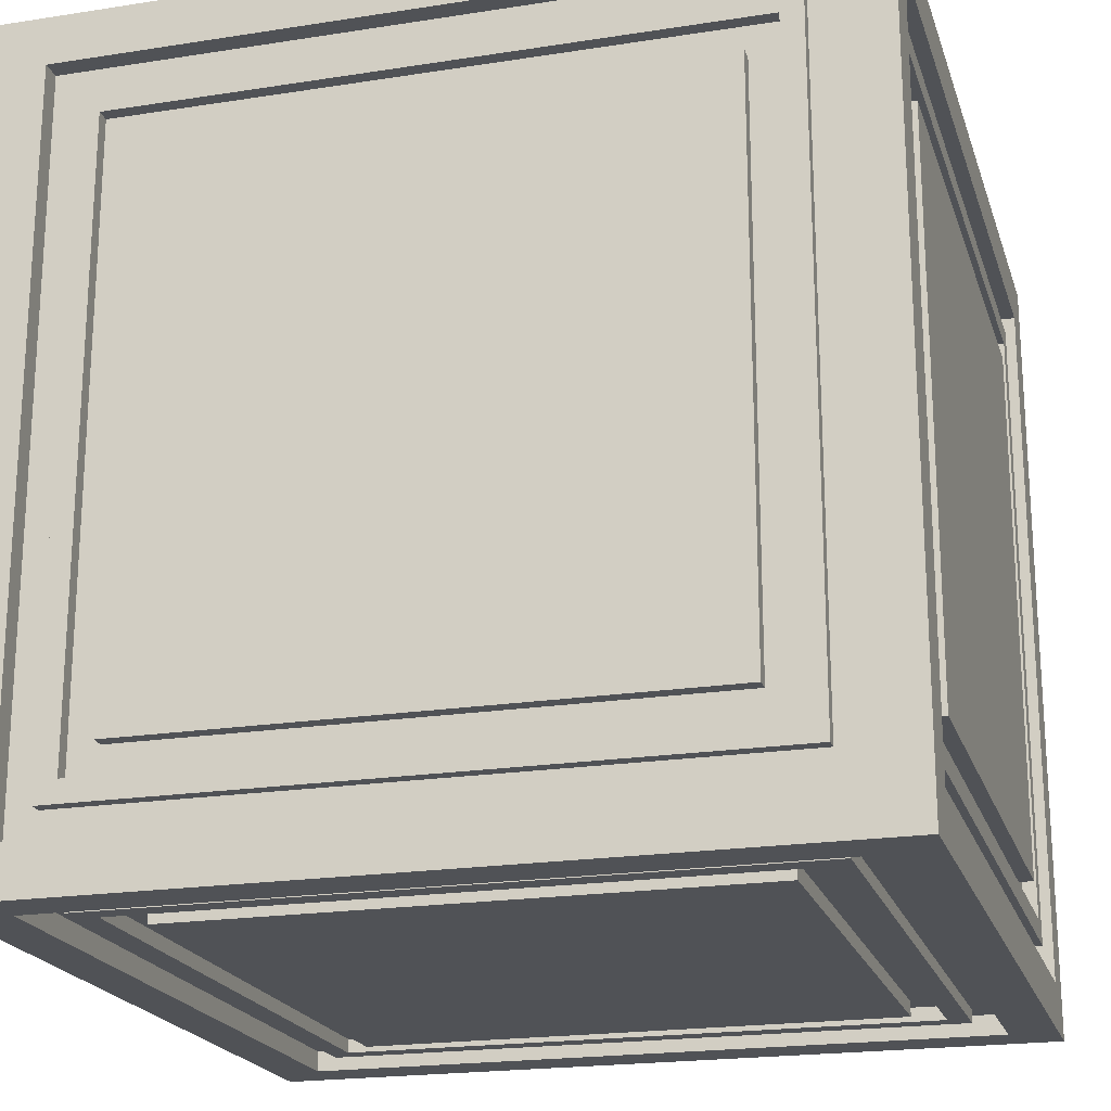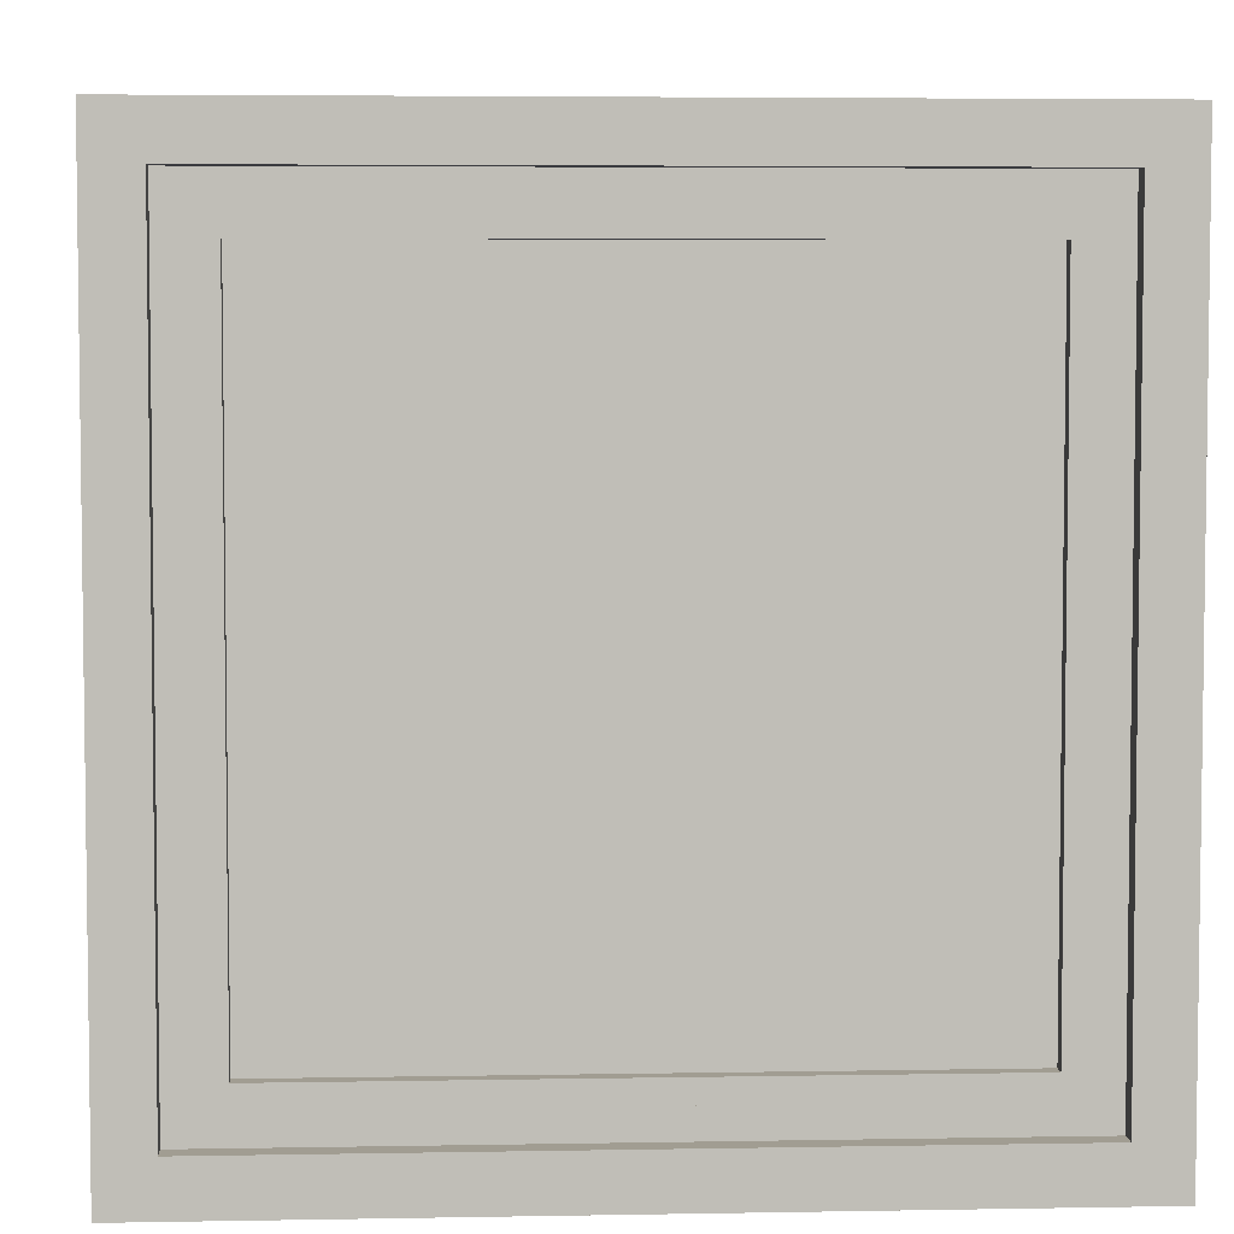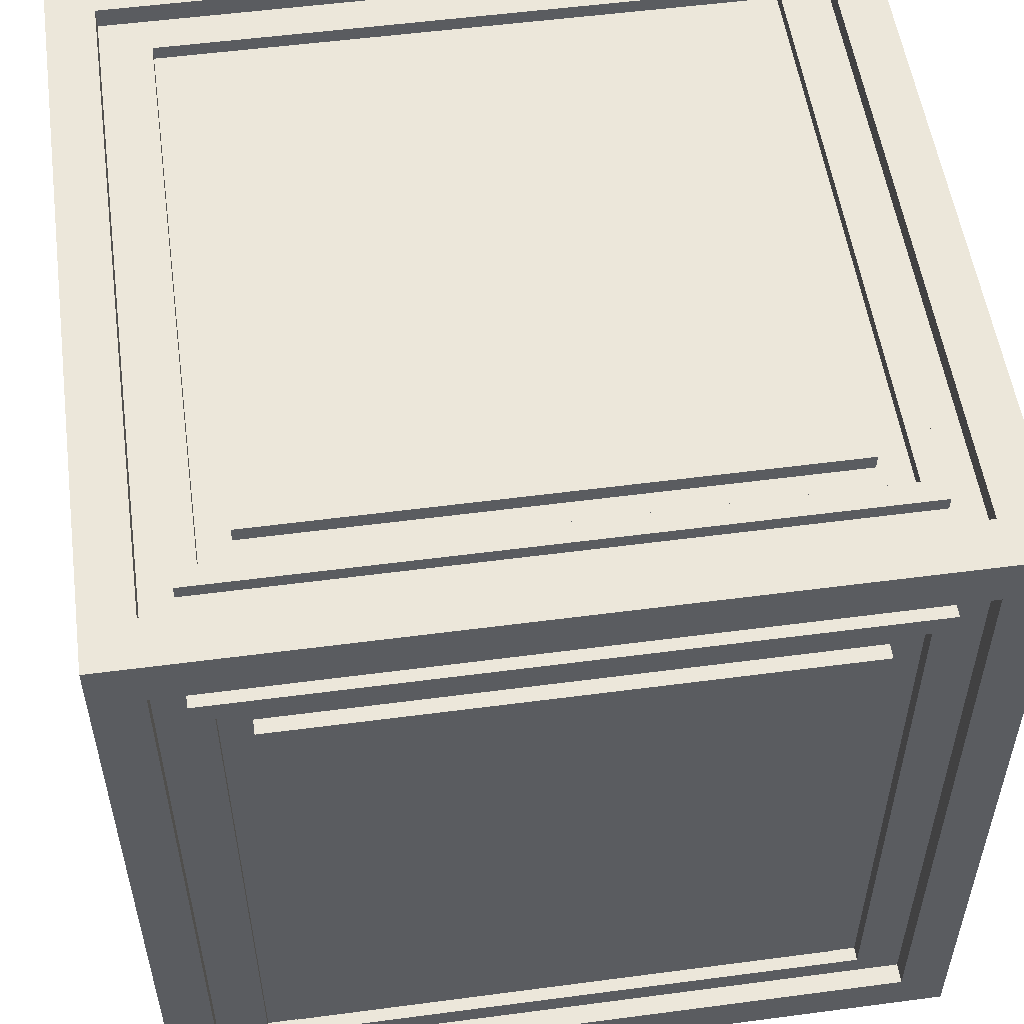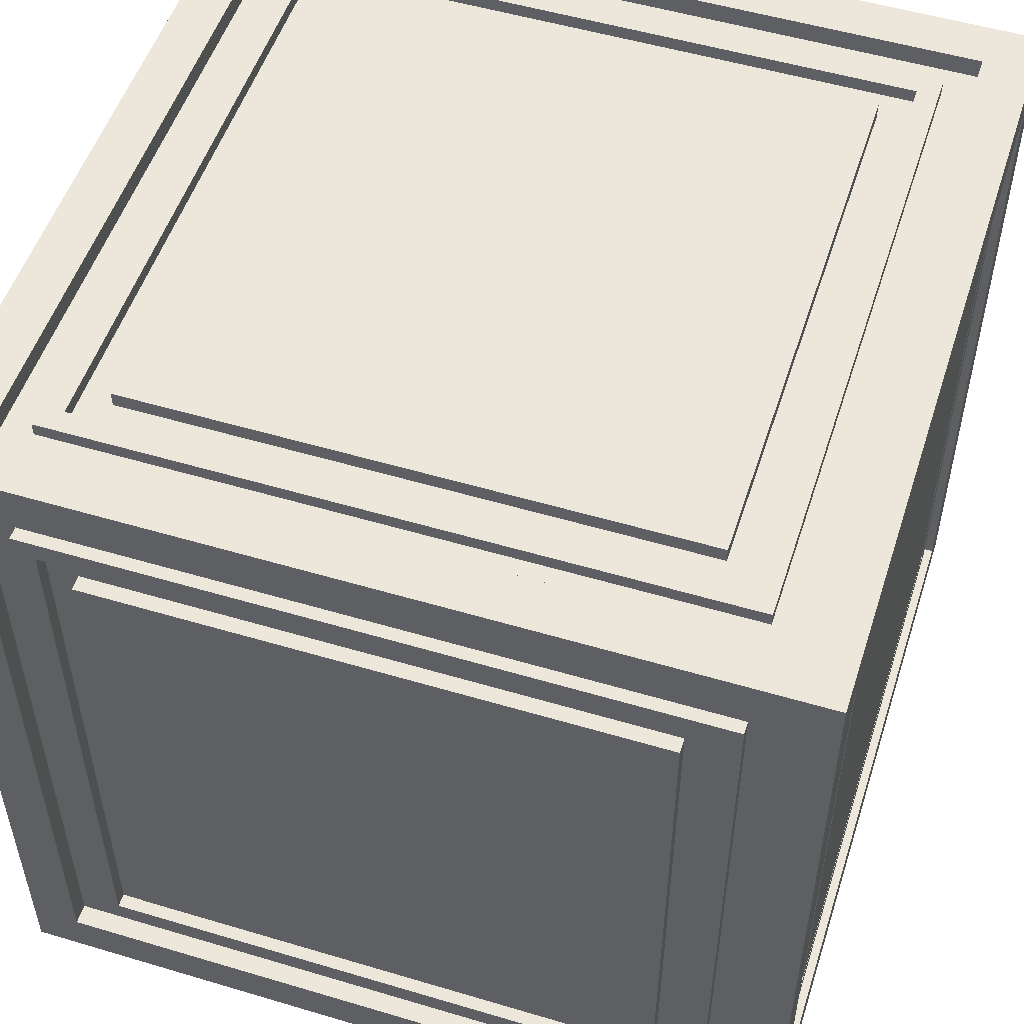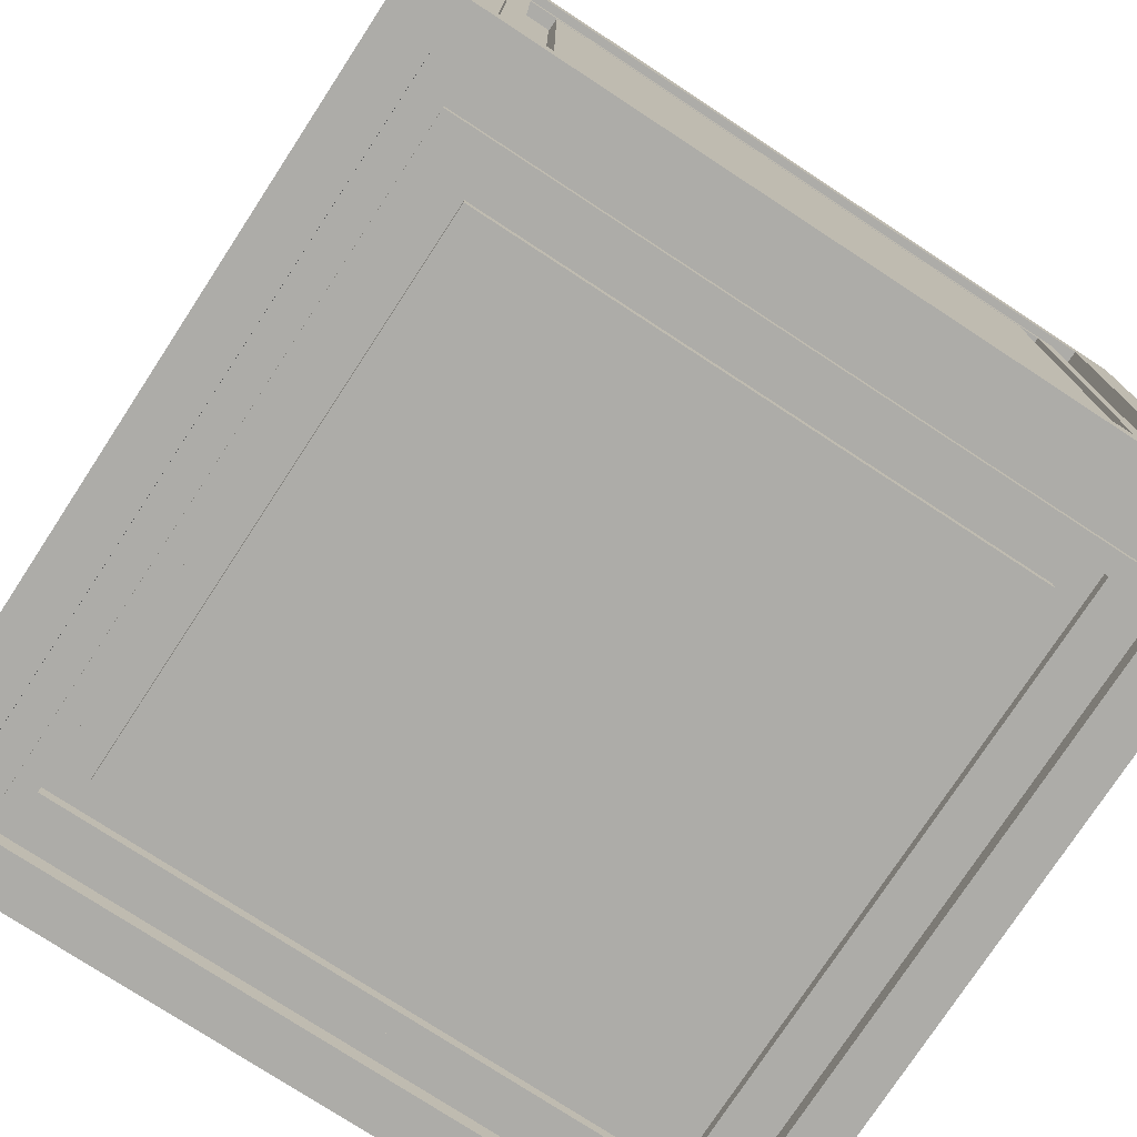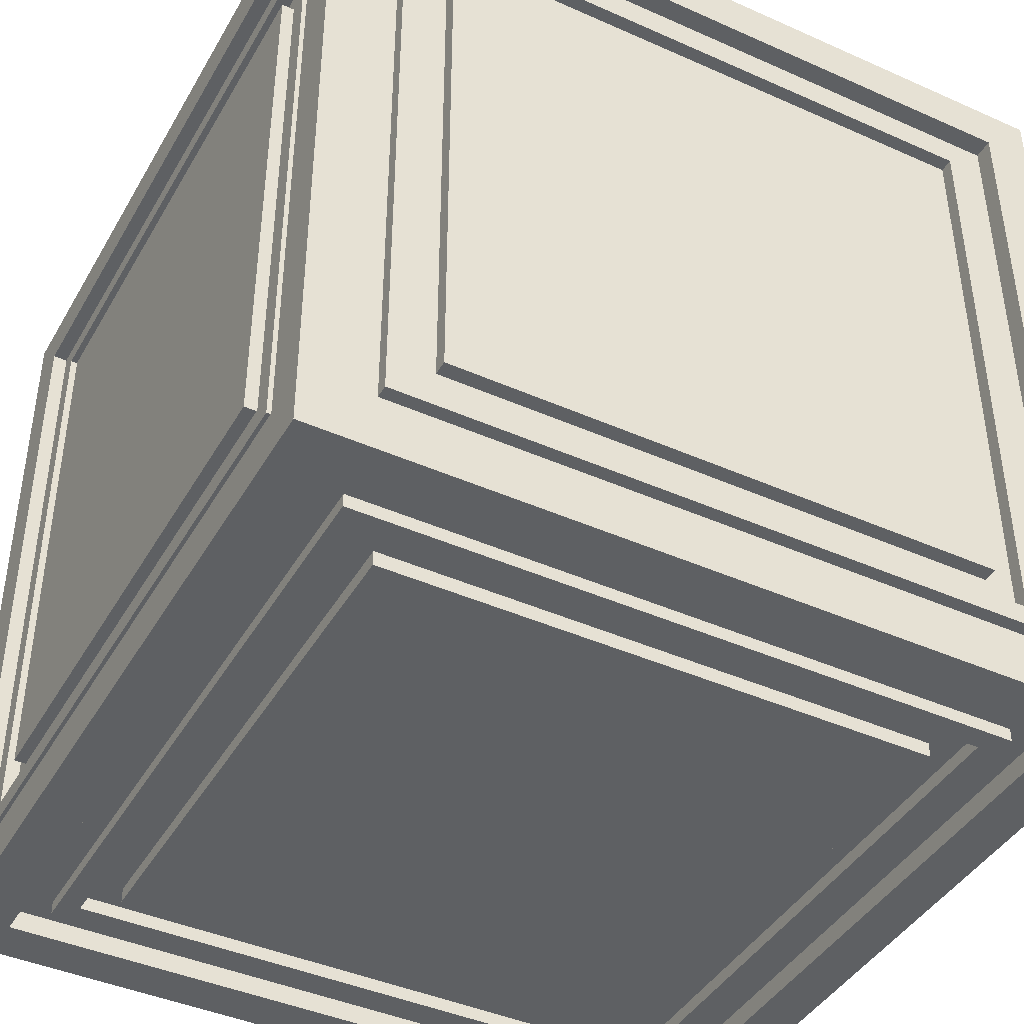
<metadata>
{"format":"obj","ext":"obj","renderer":"f3d","projection":"perspective","resolution":1024,"background":"white","views":[{"elev":-20.6,"azim":-74.2,"up":"+Y"},{"elev":4.8,"azim":-93.3,"up":"+Z"},{"elev":53.8,"azim":-98.0,"up":"+Z"},{"elev":52.5,"azim":17.8,"up":"+Z"},{"elev":-76.6,"azim":56.8,"up":"+Z"},{"elev":-42.5,"azim":62.0,"up":"+Z"}]}
</metadata>
<code>
o Cube
v 0.5 0.5 -0.5
v 0.5 -0.5 -0.5
v 0.5 0.5 0.5
v 0.5 -0.5 0.5
v -0.5 0.5 -0.5
v -0.5 -0.5 -0.5
v -0.5 0.5 0.5
v -0.5 -0.5 0.5
v 0.4402 0.5 -0.4402
v -0.4402 0.5 -0.4402
v -0.4402 0.5 0.4402
v 0.4402 0.5 0.4402
v 0.4402 -0.4402 0.5
v 0.4402 0.4402 0.5
v -0.4402 0.4402 0.5
v -0.4402 -0.4402 0.5
v -0.5 -0.4402 0.4402
v -0.5 0.4402 0.4402
v -0.5 0.4402 -0.4402
v -0.5 -0.4402 -0.4402
v -0.4402 -0.5 -0.4402
v 0.4402 -0.5 -0.4402
v 0.4402 -0.5 0.4402
v -0.4402 -0.5 0.4402
v 0.5 -0.4402 -0.4402
v 0.5 0.4402 -0.4402
v 0.5 0.4402 0.4402
v 0.5 -0.4402 0.4402
v -0.4402 -0.4402 -0.5
v -0.4402 0.4402 -0.5
v 0.4402 0.4402 -0.5
v 0.4402 -0.4402 -0.5
v -0.4402 0.4747 -0.4402
v 0.4402 0.4747 -0.4402
v 0.4402 0.4747 0.4402
v -0.4402 0.4747 0.4402
v 0.4402 0.4402 0.4747
v 0.4402 -0.4402 0.4747
v -0.4402 -0.4402 0.4747
v -0.4402 0.4402 0.4747
v -0.4747 -0.4402 0.4402
v -0.4747 0.4402 0.4402
v -0.4747 -0.4402 -0.4402
v -0.4747 0.4402 -0.4402
v 0.4402 -0.4747 -0.4402
v -0.4402 -0.4747 -0.4402
v -0.4402 -0.4747 0.4402
v 0.4402 -0.4747 0.4402
v 0.4747 0.4402 -0.4402
v 0.4747 -0.4402 -0.4402
v 0.4747 -0.4402 0.4402
v 0.4747 0.4402 0.4402
v -0.4402 0.4402 -0.4747
v -0.4402 -0.4402 -0.4747
v 0.4402 -0.4402 -0.4747
v 0.4402 0.4402 -0.4747
v 0.4028 0.4747 -0.4028
v -0.4028 0.4747 -0.4028
v -0.4028 0.4747 0.4028
v 0.4028 0.4747 0.4028
v 0.4028 -0.4028 0.4747
v 0.4028 0.4028 0.4747
v -0.4028 0.4028 0.4747
v -0.4028 -0.4028 0.4747
v -0.4747 -0.4028 0.4028
v -0.4747 0.4028 0.4028
v -0.4747 0.4028 -0.4028
v -0.4747 -0.4028 -0.4028
v -0.4028 -0.4747 -0.4028
v 0.4028 -0.4747 -0.4028
v 0.4028 -0.4747 0.4028
v -0.4028 -0.4747 0.4028
v 0.4747 -0.4028 -0.4028
v 0.4747 0.4028 -0.4028
v 0.4747 0.4028 0.4028
v 0.4747 -0.4028 0.4028
v -0.4028 -0.4028 -0.4747
v -0.4028 0.4028 -0.4747
v 0.4028 0.4028 -0.4747
v 0.4028 -0.4028 -0.4747
v 0.4028 0.4912 -0.4028
v -0.4028 0.4912 -0.4028
v -0.4028 0.4912 0.4028
v 0.4028 0.4912 0.4028
v 0.4028 -0.4028 0.4912
v 0.4028 0.4028 0.4912
v -0.4028 0.4028 0.4912
v -0.4028 -0.4028 0.4912
v -0.4912 -0.4028 0.4028
v -0.4912 0.4028 0.4028
v -0.4912 0.4028 -0.4028
v -0.4912 -0.4028 -0.4028
v -0.4028 -0.4912 -0.4028
v 0.4028 -0.4912 -0.4028
v 0.4028 -0.4912 0.4028
v -0.4028 -0.4912 0.4028
v 0.4912 -0.4028 -0.4028
v 0.4912 0.4028 -0.4028
v 0.4912 0.4028 0.4028
v 0.4912 -0.4028 0.4028
v -0.4028 -0.4028 -0.4912
v -0.4028 0.4028 -0.4912
v 0.4028 0.4028 -0.4912
v 0.4028 -0.4028 -0.4912
v 0.3765 0.4912 -0.3765
v -0.3765 0.4912 -0.3765
v -0.3765 0.4912 0.3765
v 0.3765 0.4912 0.3765
v 0.3765 -0.3765 0.4912
v 0.3765 0.3765 0.4912
v -0.3765 0.3765 0.4912
v -0.3765 -0.3765 0.4912
v -0.4912 -0.3765 0.3765
v -0.4912 0.3765 0.3765
v -0.4912 0.3765 -0.3765
v -0.4912 -0.3765 -0.3765
v -0.3765 -0.4912 -0.3765
v 0.3765 -0.4912 -0.3765
v 0.3765 -0.4912 0.3765
v -0.3765 -0.4912 0.3765
v 0.4912 -0.3765 -0.3765
v 0.4912 0.3765 -0.3765
v 0.4912 0.3765 0.3765
v 0.4912 -0.3765 0.3765
v -0.3765 -0.3765 -0.4912
v -0.3765 0.3765 -0.4912
v 0.3765 0.3765 -0.4912
v 0.3765 -0.3765 -0.4912
v -0.3765 0.474 -0.3765
v 0.3765 0.474 -0.3765
v 0.3765 0.474 0.3765
v -0.3765 0.474 0.3765
v 0.3765 0.3765 0.474
v 0.3765 -0.3765 0.474
v -0.3765 -0.3765 0.474
v -0.3765 0.3765 0.474
v -0.474 0.3765 0.3765
v -0.474 -0.3765 0.3765
v -0.474 -0.3765 -0.3765
v -0.474 0.3765 -0.3765
v 0.3765 -0.474 -0.3765
v -0.3765 -0.474 -0.3765
v -0.3765 -0.474 0.3765
v 0.3765 -0.474 0.3765
v 0.474 0.3765 -0.3765
v 0.474 -0.3765 -0.3765
v 0.474 -0.3765 0.3765
v 0.474 0.3765 0.3765
v -0.3765 0.3765 -0.474
v -0.3765 -0.3765 -0.474
v 0.3765 -0.3765 -0.474
v 0.3765 0.3765 -0.474
v 0.3393 0.474 -0.3393
v -0.3393 0.474 -0.3393
v -0.3393 0.474 0.3393
v 0.3393 0.474 0.3393
v 0.3393 -0.3393 0.474
v 0.3393 0.3393 0.474
v -0.3393 0.3393 0.474
v -0.3393 -0.3393 0.474
v -0.474 -0.3393 0.3393
v -0.474 0.3393 0.3393
v -0.474 0.3393 -0.3393
v -0.474 -0.3393 -0.3393
v -0.3393 -0.474 -0.3393
v 0.3393 -0.474 -0.3393
v 0.3393 -0.474 0.3393
v -0.3393 -0.474 0.3393
v 0.474 -0.3393 -0.3393
v 0.474 0.3393 -0.3393
v 0.474 0.3393 0.3393
v 0.474 -0.3393 0.3393
v -0.3393 -0.3393 -0.474
v -0.3393 0.3393 -0.474
v 0.3393 0.3393 -0.474
v 0.3393 -0.3393 -0.474
v -0.3393 0.4925 -0.3393
v 0.3393 0.4925 -0.3393
v 0.3393 0.4925 0.3393
v -0.3393 0.4925 0.3393
v 0.3393 0.3393 0.4925
v 0.3393 -0.3393 0.4925
v -0.3393 -0.3393 0.4925
v -0.3393 0.3393 0.4925
v -0.4925 0.3393 0.3393
v -0.4925 -0.3393 0.3393
v -0.4925 -0.3393 -0.3393
v -0.4925 0.3393 -0.3393
v 0.3393 -0.4925 -0.3393
v -0.3393 -0.4925 -0.3393
v -0.3393 -0.4925 0.3393
v 0.3393 -0.4925 0.3393
v 0.4925 0.3393 -0.3393
v 0.4925 -0.3393 -0.3393
v 0.4925 -0.3393 0.3393
v 0.4925 0.3393 0.3393
v -0.3393 0.3393 -0.4925
v -0.3393 -0.3393 -0.4925
v 0.3393 -0.3393 -0.4925
v 0.3393 0.3393 -0.4925
f 19 20 43 44
f 32 29 54 55
f 22 23 48 45
f 15 16 39 40
f 28 25 50 51
f 18 19 44 42
f 1 5 10 9
f 5 7 11 10
f 7 3 12 11
f 3 1 9 12
f 4 3 14 13
f 3 7 15 14
f 7 8 16 15
f 8 4 13 16
f 8 7 18 17
f 7 5 19 18
f 5 6 20 19
f 6 8 17 20
f 6 2 22 21
f 2 4 23 22
f 4 8 24 23
f 8 6 21 24
f 2 1 26 25
f 1 3 27 26
f 3 4 28 27
f 4 2 25 28
f 6 5 30 29
f 5 1 31 30
f 1 2 32 31
f 2 6 29 32
f 26 27 52 49
f 23 24 47 48
f 30 31 56 53
f 27 28 51 52
f 31 32 55 56
f 9 10 33 34
f 13 14 37 38
f 12 9 34 35
f 17 18 42 41
f 16 13 38 39
f 21 22 45 46
f 10 11 36 33
f 20 17 41 43
f 25 26 49 50
f 14 15 40 37
f 24 21 46 47
f 29 30 53 54
f 11 12 35 36
f 34 33 58 57
f 33 36 59 58
f 36 35 60 59
f 35 34 57 60
f 38 37 62 61
f 37 40 63 62
f 40 39 64 63
f 39 38 61 64
f 41 42 66 65
f 42 44 67 66
f 44 43 68 67
f 43 41 65 68
f 46 45 70 69
f 45 48 71 70
f 48 47 72 71
f 47 46 69 72
f 50 49 74 73
f 49 52 75 74
f 52 51 76 75
f 51 50 73 76
f 54 53 78 77
f 53 56 79 78
f 56 55 80 79
f 55 54 77 80
f 106 107 132 129
f 58 82 81 57
f 59 83 82 58
f 60 84 83 59
f 57 81 84 60
f 117 118 141 142
f 62 86 85 61
f 63 87 86 62
f 64 88 87 63
f 61 85 88 64
f 112 109 134 135
f 66 90 89 65
f 67 91 90 66
f 68 92 91 67
f 65 89 92 68
f 113 114 137 138
f 70 94 93 69
f 71 95 94 70
f 72 96 95 71
f 69 93 96 72
f 108 105 130 131
f 74 98 97 73
f 75 99 98 74
f 76 100 99 75
f 73 97 100 76
f 109 110 133 134
f 78 102 101 77
f 79 103 102 78
f 80 104 103 79
f 77 101 104 80
f 81 82 106 105
f 82 83 107 106
f 83 84 108 107
f 84 81 105 108
f 85 86 110 109
f 86 87 111 110
f 87 88 112 111
f 88 85 109 112
f 89 90 114 113
f 90 91 115 114
f 91 92 116 115
f 92 89 113 116
f 93 94 118 117
f 94 95 119 118
f 95 96 120 119
f 96 93 117 120
f 97 98 122 121
f 98 99 123 122
f 99 100 124 123
f 100 97 121 124
f 101 102 126 125
f 102 103 127 126
f 103 104 128 127
f 104 101 125 128
f 165 166 189 190
f 160 157 182 183
f 161 162 185 186
f 156 153 178 179
f 157 158 181 182
f 153 154 177 178
f 116 113 138 139
f 121 122 145 146
f 110 111 136 133
f 120 117 142 143
f 125 126 149 150
f 107 108 131 132
f 114 115 140 137
f 124 121 146 147
f 111 112 135 136
f 118 119 144 141
f 128 125 150 151
f 115 116 139 140
f 122 123 148 145
f 119 120 143 144
f 126 127 152 149
f 123 124 147 148
f 127 128 151 152
f 105 106 129 130
f 130 129 154 153
f 129 132 155 154
f 132 131 156 155
f 131 130 153 156
f 134 133 158 157
f 133 136 159 158
f 136 135 160 159
f 135 134 157 160
f 138 137 162 161
f 137 140 163 162
f 140 139 164 163
f 139 138 161 164
f 142 141 166 165
f 141 144 167 166
f 144 143 168 167
f 143 142 165 168
f 146 145 170 169
f 145 148 171 170
f 148 147 172 171
f 147 146 169 172
f 150 149 174 173
f 149 152 175 174
f 152 151 176 175
f 151 150 173 176
f 178 177 180 179
f 182 181 184 183
f 186 185 188 187
f 190 189 192 191
f 194 193 196 195
f 198 197 200 199
f 154 155 180 177
f 164 161 186 187
f 169 170 193 194
f 158 159 184 181
f 168 165 190 191
f 173 174 197 198
f 155 156 179 180
f 162 163 188 185
f 172 169 194 195
f 159 160 183 184
f 166 167 192 189
f 176 173 198 199
f 163 164 187 188
f 170 171 196 193
f 167 168 191 192
f 174 175 200 197
f 171 172 195 196
f 175 176 199 200

</code>
